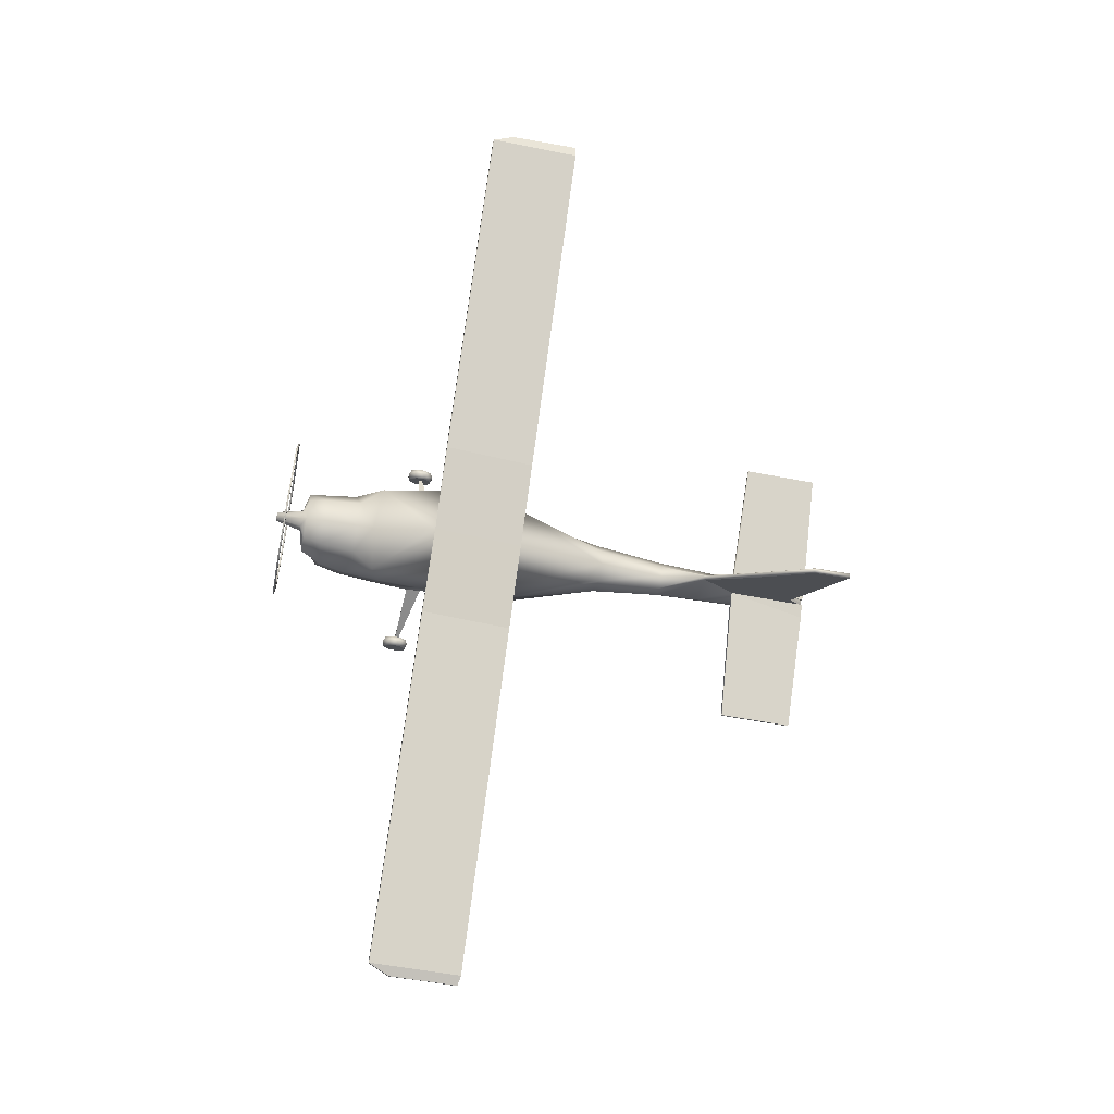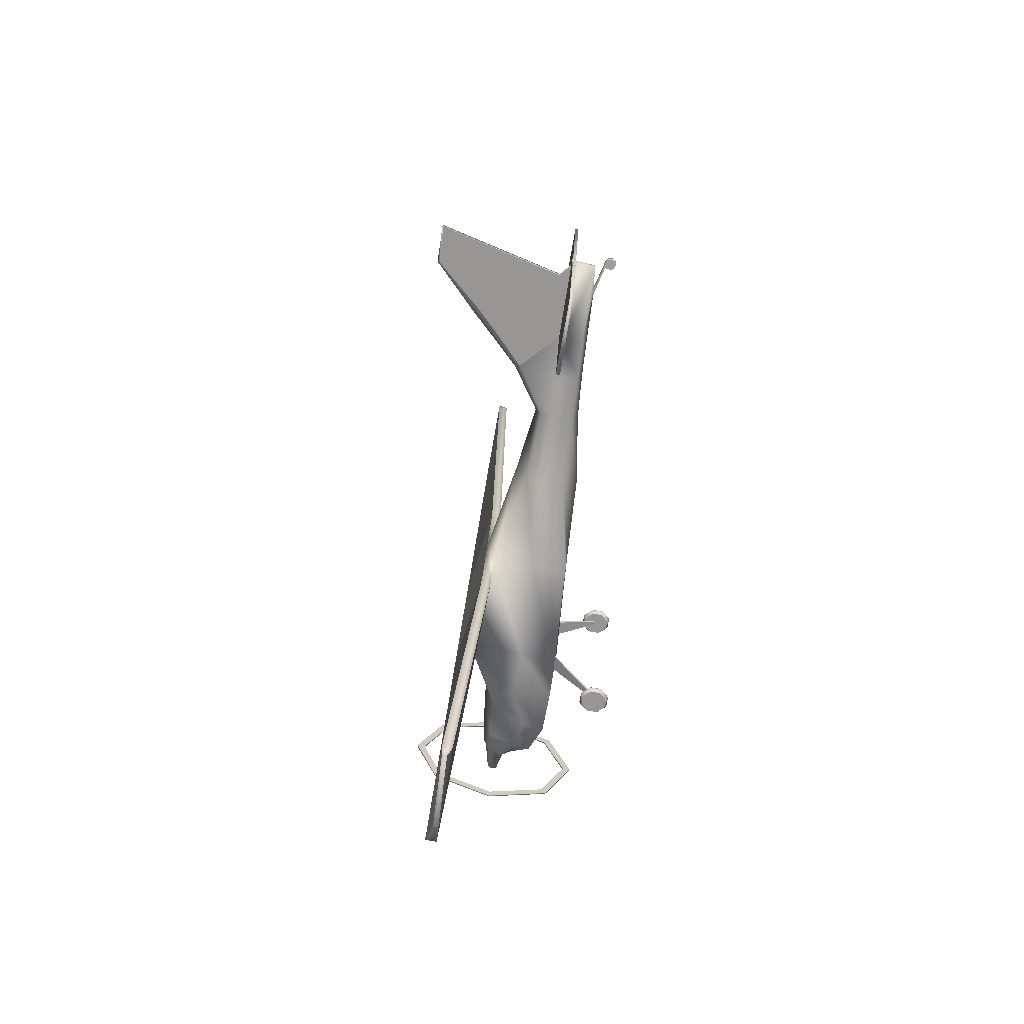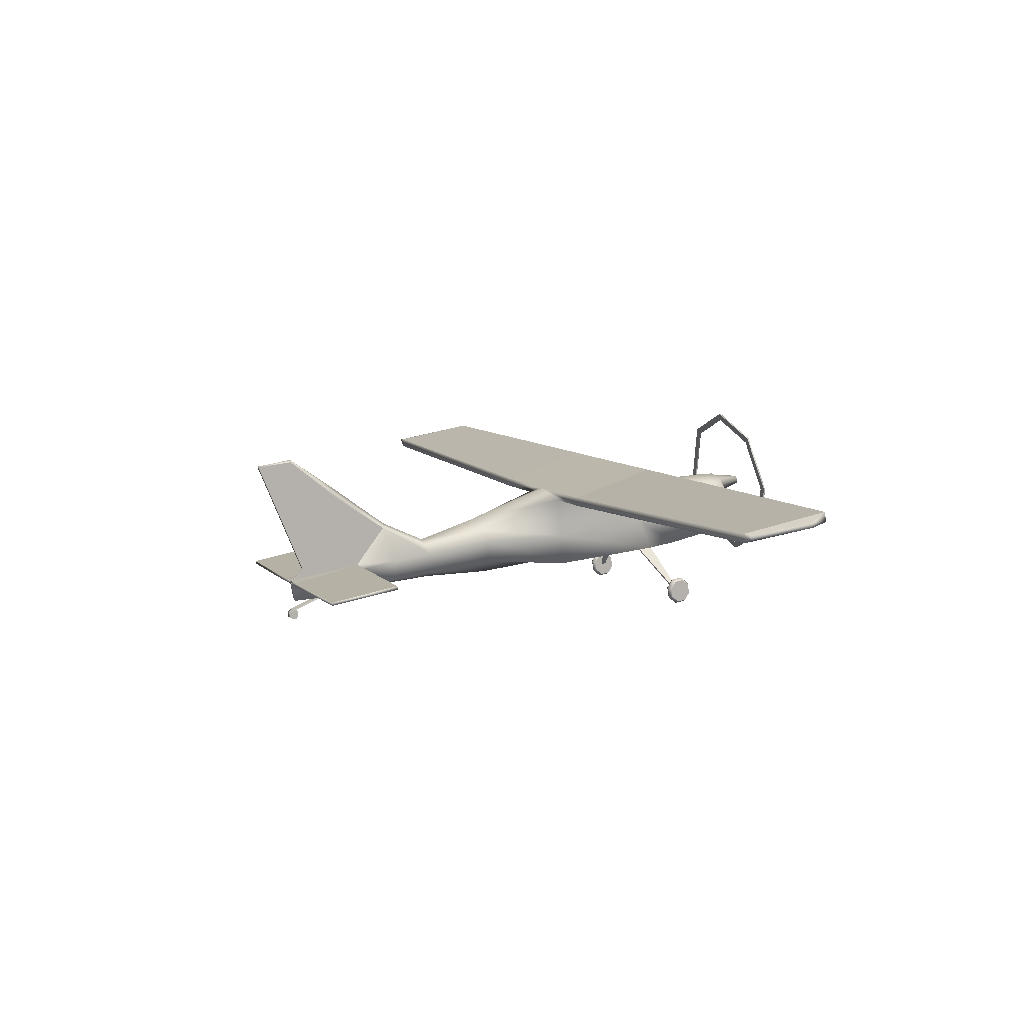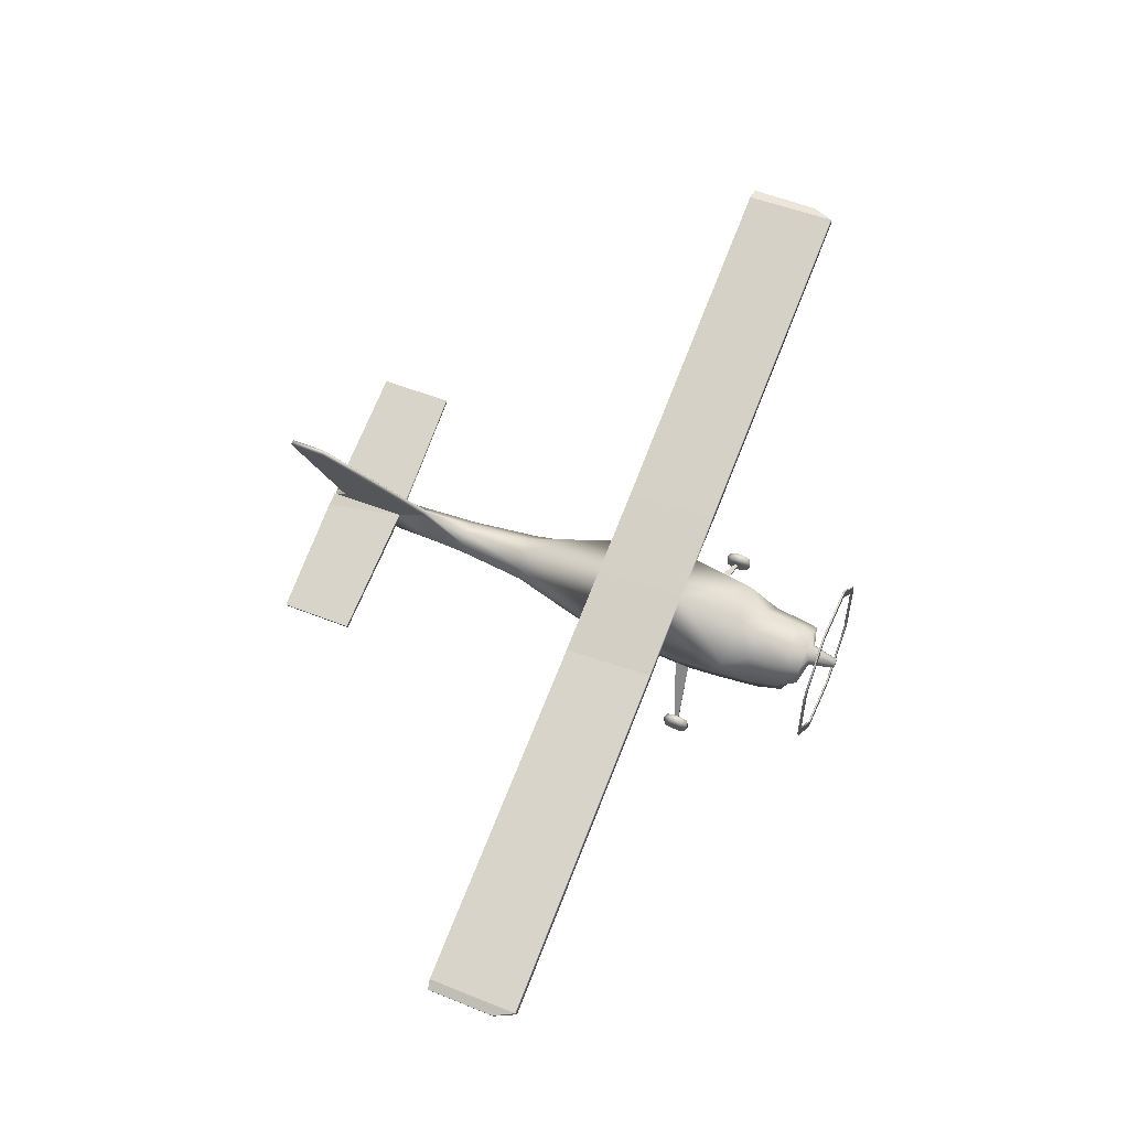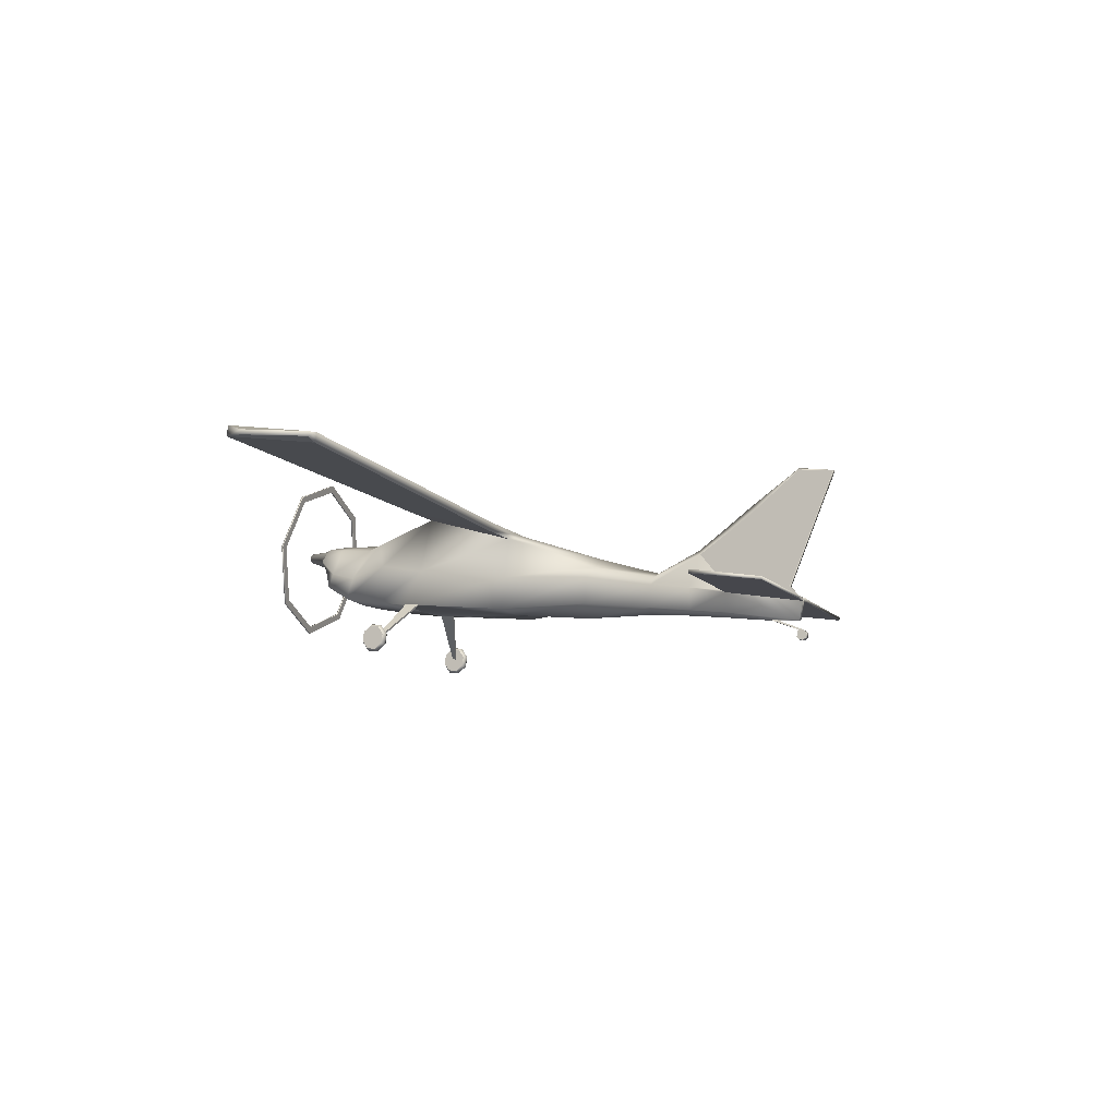
<metadata>
{"format":"obj","ext":"obj","renderer":"f3d","projection":"perspective","resolution":1024,"background":"white","views":[{"elev":74.6,"azim":-82.6,"up":"+Y"},{"elev":21.6,"azim":-87.2,"up":"+Z"},{"elev":8.5,"azim":65.6,"up":"+Y"},{"elev":74.7,"azim":111.8,"up":"+Y"},{"elev":-10.6,"azim":-66.8,"up":"+Y"}]}
</metadata>
<code>
o GLST_Circle.025
v -1.112 -0.004125 0.06727
v -1.055 0.02283 0.06141
v -1.169 0.02283 0.06141
v -1.112 0.0149 -0.05606
v -1.055 0.03884 -0.04231
v -1.169 0.03884 -0.04231
v -1.112 0.1221 -0.1288
v -1.055 0.129 -0.1034
v -1.169 0.1654 0.03039
v -1.169 0.129 -0.1034
v -1.112 0.2546 -0.1082
v -1.055 0.2405 -0.08618
v -1.055 0.1654 0.03039
v -1.169 0.2405 -0.08618
v -1.112 0.3349 -0.006497
v -1.055 0.308 -0.000631
v -1.169 0.308 -0.000631
v -1.112 0.3159 0.1168
v -1.055 0.292 0.1031
v -1.169 0.292 0.1031
v -1.112 0.2087 0.1895
v -1.055 0.2018 0.1642
v -1.169 0.2018 0.1642
v -1.112 0.07615 0.169
v -1.055 0.09034 0.147
v -1.169 0.09034 0.147
v -0.5039 0.649 0.2973
v -0.5152 0.6563 0.1258
v -0.4684 0.6471 0.2972
v -0.4672 0.6452 0.1391
v -0.08998 1.482 -1.184
v -0.1272 1.393 -1.198
v -0.08998 1.304 -1.212
v -0.03903 1.479 -1.491
v -0.0552 1.44 -1.497
v -0.03903 1.401 -1.503
v -0.2743 1.454 -0.9071
v -0.4367 1.128 -0.9478
v -0.4208 0.9632 -1.011
v -0.3103 1.41 -0.5047
v -0.4877 1.037 -0.6319
v -0.4569 0.7941 -0.7303
v -0.1922 1.009 2.506
v -0.2909 0.8711 2.444
v -0.1922 0.5731 2.391
v -0.5702 1.048 0.3519
v -0.5085 1.689 0.4691
v -0.03035 1.096 3.814
v -0.1836 0.6796 3.718
v -0.1261 0.42 3.706
v -0.199 0.4895 5.073
v -0.223 0.4543 5.068
v -0.02856 0.2322 5.016
v -0.03035 0.4553 5.061
v -0.03483 0.5 5.069
v -0.4937 0.7056 -0.2444
v -0.5067 1.431 -0.2421
v -0.5651 1.15 -0.1665
v -0.4989 0.9102 1.473
v -0.4648 0.5308 1.406
v -0.4472 1.383 1.502
v -0.03035 1.356 4.195
v -0.03035 2.019 5.047
v -0.03035 1.971 5.463
v -0.2344 1.226 -1.163
v -0.3623 1.317 -1.149
v -0.2344 1.479 -1.124
v -1.088 1.383 1.502
v -1.099 1.689 0.4623
v -1.038 1.804 0.4799
v -1.038 1.488 1.519
v -5.185 1.519 1.513
v -5.185 1.689 0.4623
v -5.185 1.804 0.4799
v -5.185 1.624 1.529
v -5.3 1.562 1.498
v -5.3 1.656 0.7069
v -5.3 1.712 0.7151
v -5.3 1.613 1.505
v -0.03035 0.6394 4.172
v -0.1183 0.3642 4.163
v -0.1673 0.5939 4.165
v -1.588 0.4577 5.047
v -1.588 0.4928 5.053
v -1.588 0.632 4.215
v -1.588 0.5865 4.208
v -0.6823 2.098 -1.266
v -0.965 1.42 -1.371
v -0.6823 0.7434 -1.476
v -0.6823 0.7463 -1.494
v -0.6823 2.1 -1.285
v -0.965 1.423 -1.39
v -0.6231 0.8051 -1.485
v -0.8812 1.423 -1.39
v -0.6231 0.8022 -1.466
v -0.6231 2.039 -1.275
v -0.6231 2.042 -1.294
v -0.8812 1.42 -1.371
v -0.03035 0.6373 4.907
v -0.03035 1.593 4.52
v -0.04788 0.252 4.679
v -0.0433 0.2525 4.741
v -0.0433 0.1197 5.053
v -0.04788 0.1193 5.006
v -0.0433 -0.003308 5.054
v -0.04788 0.00379 5.008
v -0.0433 0.02406 5.092
v -0.04788 0.03715 4.982
v -0.04788 0.09556 4.989
v -0.0433 0.08456 5.098
v -1.06 0.1837 0.06295
v -1.034 0.1695 0.06218
v -1.021 0.1866 0.02554
v -1.047 0.2008 0.02632
v -0.1377 0.4835 3.209
v -0.2065 0.7461 3.241
v -0.1377 0.8446 3.264
v 1.112 -0.004125 0.06727
v 1.055 0.02283 0.06141
v 1.169 0.02283 0.06141
v 1.112 0.0149 -0.05606
v 1.055 0.03884 -0.04231
v 1.169 0.03884 -0.04231
v 1.112 0.1221 -0.1288
v 1.055 0.129 -0.1034
v 1.169 0.1654 0.03039
v 1.169 0.129 -0.1034
v 1.112 0.2546 -0.1082
v 1.055 0.2405 -0.08618
v 1.055 0.1654 0.03039
v 1.169 0.2405 -0.08618
v 1.112 0.3349 -0.006497
v 1.055 0.308 -0.000631
v 1.169 0.308 -0.000631
v 1.112 0.3159 0.1168
v 1.055 0.292 0.1031
v 1.169 0.292 0.1031
v 1.112 0.2087 0.1895
v 1.055 0.2018 0.1642
v 1.169 0.2018 0.1642
v 1.112 0.07615 0.169
v 1.055 0.09034 0.147
v 1.169 0.09034 0.147
v 0 0.2505 4.679
v 0.5039 0.649 0.2973
v 0.5152 0.6563 0.1258
v 0.4684 0.6471 0.2972
v 0.4672 0.6452 0.1391
v 0.08998 1.482 -1.184
v 0.1272 1.393 -1.198
v 0.08998 1.304 -1.212
v 0.03903 1.479 -1.491
v 0.0552 1.44 -1.497
v 0.03903 1.401 -1.503
v 0.2743 1.454 -0.9071
v 0.4367 1.128 -0.9478
v 0.4208 0.9632 -1.011
v 0.3103 1.41 -0.5047
v 0.4877 1.037 -0.6319
v 0.4569 0.7941 -0.7303
v 0.1922 1.009 2.506
v 0.2909 0.8711 2.444
v 0.1922 0.5731 2.391
v 0.5702 1.048 0.3519
v 0.5085 1.689 0.4691
v 0.03035 1.096 3.814
v 0.1836 0.6796 3.718
v 0.1261 0.42 3.706
v 0.199 0.4895 5.073
v 0.223 0.4543 5.068
v 0.02856 0.2322 5.016
v 0.03035 0.4553 5.061
v 0.03483 0.5 5.069
v 0.4937 0.7056 -0.2444
v 0.5067 1.431 -0.2421
v 0.5651 1.15 -0.1665
v 0.4989 0.9102 1.473
v 0.4648 0.5308 1.406
v 0.4472 1.383 1.502
v 0.03035 1.356 4.195
v 0.03035 2.019 5.047
v 0.03035 1.971 5.463
v 0.2344 1.226 -1.163
v 0.3623 1.317 -1.149
v 0.2344 1.479 -1.124
v 1.088 1.383 1.502
v 1.099 1.689 0.4623
v 1.038 1.804 0.4799
v 1.038 1.488 1.519
v 5.185 1.519 1.513
v 5.185 1.689 0.4623
v 5.185 1.804 0.4799
v 5.185 1.624 1.529
v 5.3 1.562 1.498
v 5.3 1.656 0.7069
v 5.3 1.712 0.7151
v 5.3 1.613 1.505
v 0.03035 0.6394 4.172
v 0.1183 0.3642 4.163
v 0.1673 0.5939 4.165
v 1.588 0.4577 5.047
v 1.588 0.4928 5.053
v 1.588 0.632 4.215
v 1.588 0.5865 4.208
v 0.6823 2.098 -1.266
v 0.965 1.42 -1.371
v 0.6823 0.7434 -1.476
v 0.6823 0.7463 -1.494
v 0.6823 2.1 -1.285
v 0.965 1.423 -1.39
v 0.6231 0.8051 -1.485
v 0.8812 1.423 -1.39
v 0.6231 0.8022 -1.466
v 0.6231 2.039 -1.275
v 0.6231 2.042 -1.294
v 0.8812 1.42 -1.371
v 0.03035 0.6373 4.907
v 0.03035 1.593 4.52
v 0 1.519 -1.178
v 0 1.267 -1.218
v 0 1.495 -1.488
v 0 1.385 -1.505
v 0 1.544 -0.8932
v 0 0.9674 -1.01
v 0 1.522 -0.4873
v 0 0.7756 -0.7332
v 0 1.137 2.526
v 0 0.4162 2.367
v 0 0.6354 0.1218
v 0 1.803 0.4868
v 0 1.149 3.792
v 0 0.3681 3.698
v 0 0.2323 5.016
v 0 0.6862 -0.248
v 0 1.51 -0.2924
v 0 0.5184 1.404
v 0 1.488 1.519
v 0 1.385 4.119
v 0 0.4614 5.064
v 0 2.044 5.044
v 0 1.983 5.461
v 0 1.547 -1.113
v 0 1.159 -1.174
v 0 0.3152 4.155
v 0 2.378 -1.222
v 0 0.4629 -1.519
v 0 0.4658 -1.538
v 0 2.381 -1.241
v 0 0.5461 -1.506
v 0 2.295 -1.235
v 0 2.298 -1.254
v 0 0.549 -1.525
v 0 0.6361 4.907
v 0 1.637 4.459
v 0.04788 0.252 4.679
v 0.0433 0.2525 4.741
v 0 0.2503 4.74
v 0 0.118 5.053
v 0 0.1182 5.006
v 0.0433 0.1197 5.053
v 0.04788 0.1193 5.006
v 0 -0.003308 5.054
v 0 0.00379 5.008
v 0.0433 -0.003308 5.054
v 0.04788 0.00379 5.008
v 0.0433 0.02406 5.092
v 0 0.02323 5.092
v 0 0.03657 4.982
v 0.04788 0.03715 4.982
v 0 0.08332 5.097
v 0 0.09469 4.989
v 0.04788 0.09556 4.989
v 0.0433 0.08456 5.098
v 1.06 0.1837 0.06295
v 1.034 0.1695 0.06218
v 1.021 0.1866 0.02554
v 1.047 0.2008 0.02632
v 0 0.9078 3.272
v 0 0.4108 3.197
v 0.1377 0.4835 3.209
v 0.2065 0.7461 3.241
v 0.1377 0.8446 3.264
f 19 22 13
f 6 3 9
f 10 6 9
f 2 5 13
f 26 23 9
f 22 25 13
f 5 8 13
f 20 17 9
f 3 26 9
f 17 14 9
f 25 2 13
f 8 12 13
f 12 16 13
f 23 20 9
f 14 10 9
f 16 19 13
f 257 102 103 258
f 102 101 104 103
f 29 27 111 112
f 30 29 112 113
f 28 30 113 114
f 27 28 114 111
f 80 62 48
f 99 64 63 100
f 61 68 69 47
f 230 70 71 237
f 70 74 75 71
f 68 72 73 69
f 74 78 79 75
f 80 85 84 51
f 52 83 86 82
f 94 92 91 97
f 250 245 87 96
f 95 89 246 249
f 93 90 92 94
f 96 87 88 98
f 252 247 90 93
f 97 91 248 251
f 98 88 89 95
f 239 253 99 54
f 62 80 54
f 80 51 55
f 101 144 259 104
f 107 108 106 105
f 110 109 108 107
f 103 104 109 110
f 72 76 77 73
f 54 52 82
f 100 62 99
f 99 62 54
f 136 130 139
f 123 126 120
f 127 126 123
f 119 130 122
f 143 126 140
f 139 130 142
f 122 130 125
f 137 126 134
f 120 126 143
f 134 126 131
f 142 130 119
f 125 130 129
f 129 130 133
f 140 126 137
f 131 126 127
f 133 130 136
f 257 258 260 256
f 256 260 261 255
f 147 275 274 145
f 148 276 275 147
f 146 277 276 148
f 145 274 277 146
f 198 166 180
f 217 218 181 182
f 179 165 187 186
f 230 237 189 188
f 188 189 193 192
f 186 187 191 190
f 192 193 197 196
f 198 169 202 203
f 170 200 204 201
f 212 215 209 210
f 250 214 205 245
f 213 249 246 207
f 211 212 210 208
f 214 216 206 205
f 252 211 208 247
f 215 251 248 209
f 216 213 207 206
f 239 172 217 253
f 180 172 198
f 198 173 169
f 255 261 259 144
f 266 264 265 269
f 273 266 269 272
f 260 273 272 261
f 190 191 195 194
f 172 200 170
f 218 217 180
f 217 172 180
f 1 4 5 2
f 1 3 6 4
f 4 7 8 5
f 6 10 7 4
f 7 11 12 8
f 10 14 11 7
f 11 15 16 12
f 14 17 15 11
f 15 18 19 16
f 17 20 18 15
f 18 21 22 19
f 20 23 21 18
f 21 24 25 22
f 23 26 24 21
f 24 1 2 25
f 26 3 1 24
f 233 53 102 257
f 53 81 101 102
f 81 244 144 101
f 33 36 222 220
f 31 34 35 32
f 32 35 36 33
f 35 34 36
f 65 39 38 66
f 67 37 223 242
f 243 224 39 65
f 66 38 37 67
f 39 224 226 42
f 38 41 40 37
f 39 42 41 38
f 37 40 225 223
f 60 45 44 59
f 61 43 227 237
f 236 228 45 60
f 59 44 43 61
f 58 46 47 57
f 234 229 28 56
f 57 47 230 235
f 56 28 46 58
f 115 50 49 116
f 117 48 231 278
f 279 232 50 115
f 116 49 48 117
f 42 56 58 41
f 40 57 235 225
f 226 234 56 42
f 41 58 57 40
f 46 59 61 47
f 29 30 229 236
f 47 69 70 230
f 28 60 59 46
f 241 64 99 253
f 48 62 238 231
f 32 66 67 31
f 220 243 65 33
f 31 67 242 219
f 33 65 66 32
f 237 71 68 61
f 71 75 72 68
f 77 76 79 78
f 75 79 76 72
f 73 77 78 74
f 50 81 82 49
f 49 82 80 48
f 232 244 81 50
f 86 83 84 85
f 82 86 85 80
f 245 248 91 87
f 88 92 90 89
f 87 91 92 88
f 89 90 247 246
f 95 249 252 93
f 219 221 34 31
f 93 94 98 95
f 97 251 250 96
f 98 94 97 96
f 69 73 74 70
f 62 100 254 238
f 54 80 55
f 81 53 82
f 51 52 54 55
f 34 221 222 36
f 233 239 54 53
f 229 30 28
f 29 236 60 27
f 60 28 27
f 267 107 105 262
f 263 262 105 106
f 108 268 263 106
f 109 271 268 108
f 270 110 107 267
f 258 103 110 270
f 104 259 271 109
f 111 114 113 112
f 53 54 82
f 51 84 83 52
f 63 240 254 100
f 44 116 117 43
f 228 279 115 45
f 43 117 278 227
f 45 115 116 44
f 63 64 241 240
f 118 119 122 121
f 118 121 123 120
f 121 122 125 124
f 123 121 124 127
f 124 125 129 128
f 127 124 128 131
f 128 129 133 132
f 131 128 132 134
f 132 133 136 135
f 134 132 135 137
f 135 136 139 138
f 137 135 138 140
f 138 139 142 141
f 140 138 141 143
f 141 142 119 118
f 143 141 118 120
f 233 257 256 171
f 171 256 255 199
f 199 255 144 244
f 151 220 222 154
f 149 150 153 152
f 150 151 154 153
f 153 154 152
f 183 184 156 157
f 185 242 223 155
f 243 183 157 224
f 184 185 155 156
f 157 160 226 224
f 156 155 158 159
f 157 156 159 160
f 155 223 225 158
f 178 177 162 163
f 179 237 227 161
f 236 178 163 228
f 177 179 161 162
f 176 175 165 164
f 234 174 146 229
f 175 235 230 165
f 174 176 164 146
f 280 281 167 168
f 282 278 231 166
f 279 280 168 232
f 281 282 166 167
f 160 159 176 174
f 158 225 235 175
f 226 160 174 234
f 159 158 175 176
f 164 165 179 177
f 147 236 229 148
f 165 230 188 187
f 146 164 177 178
f 241 253 217 182
f 166 231 238 180
f 150 149 185 184
f 220 151 183 243
f 149 219 242 185
f 151 150 184 183
f 237 179 186 189
f 189 186 190 193
f 195 196 197 194
f 193 190 194 197
f 191 192 196 195
f 168 167 200 199
f 167 166 198 200
f 232 168 199 244
f 204 203 202 201
f 200 198 203 204
f 245 205 209 248
f 206 207 208 210
f 205 206 210 209
f 207 246 247 208
f 213 211 252 249
f 219 149 152 221
f 211 213 216 212
f 215 214 250 251
f 216 214 215 212
f 187 188 192 191
f 180 238 254 218
f 172 173 198
f 199 200 171
f 169 173 172 170
f 152 154 222 221
f 233 171 172 239
f 229 146 148
f 147 145 178 236
f 178 145 146
f 267 262 264 266
f 263 265 264 262
f 269 265 263 268
f 272 269 268 271
f 270 267 266 273
f 258 270 273 260
f 261 272 271 259
f 274 275 276 277
f 171 200 172
f 169 170 201 202
f 181 218 254 240
f 162 161 282 281
f 228 163 280 279
f 161 227 278 282
f 163 162 281 280
f 181 240 241 182

</code>
